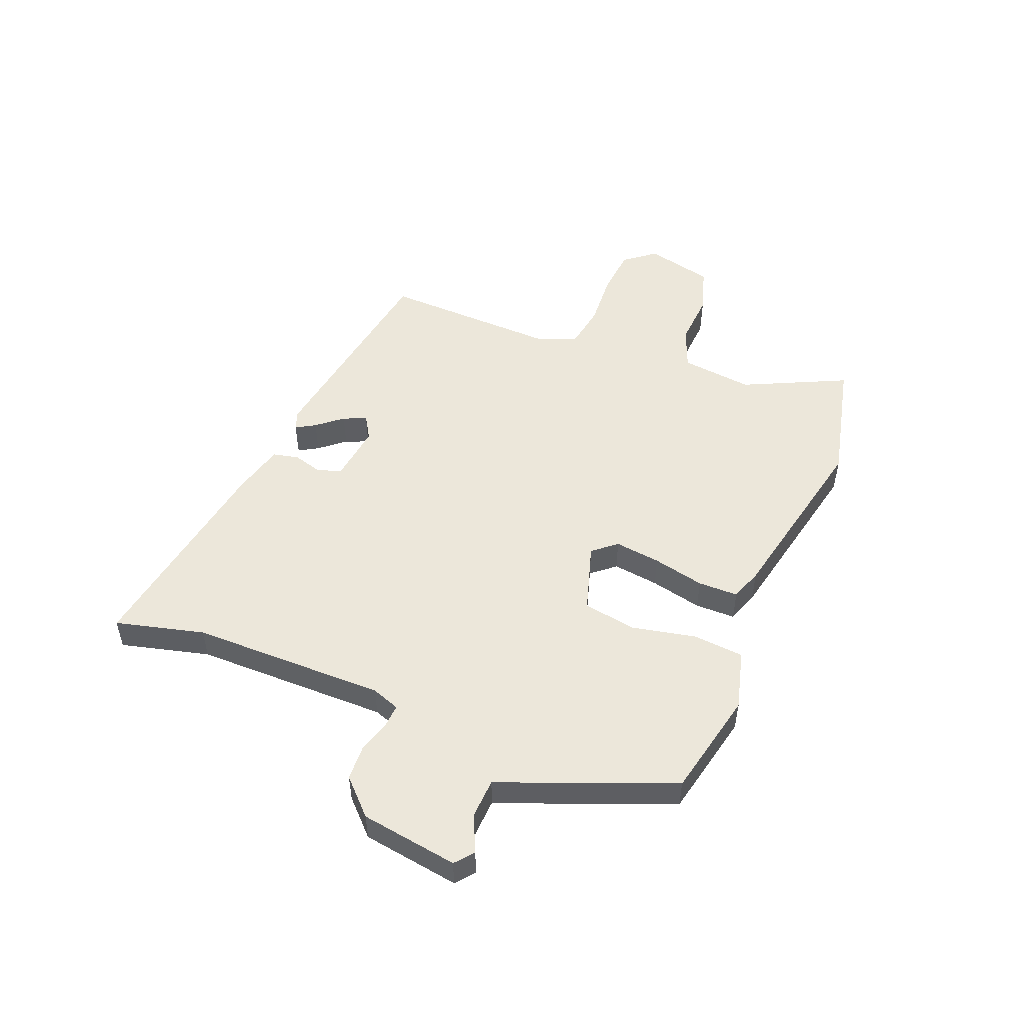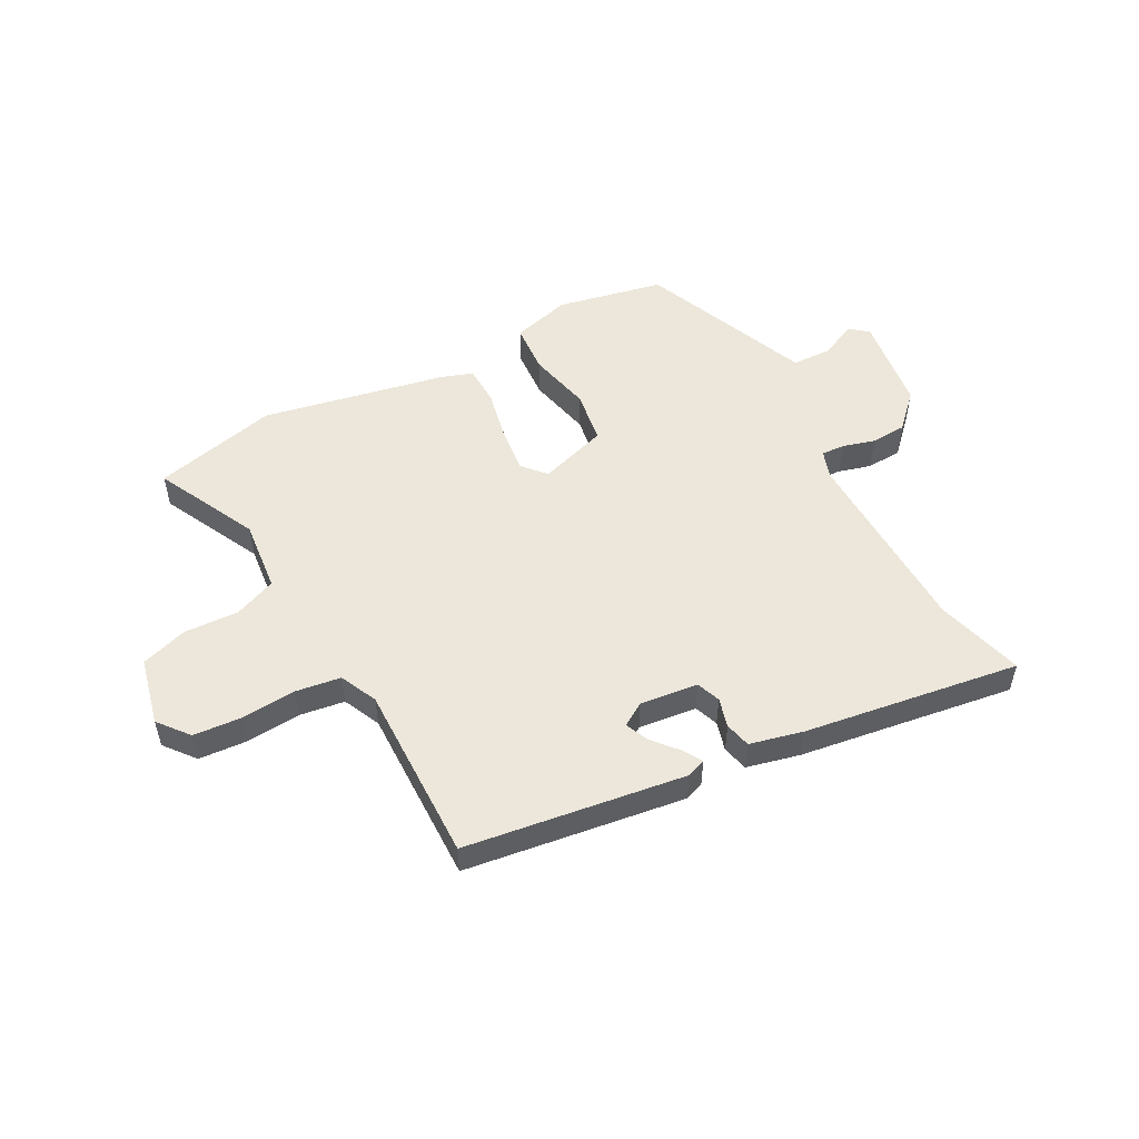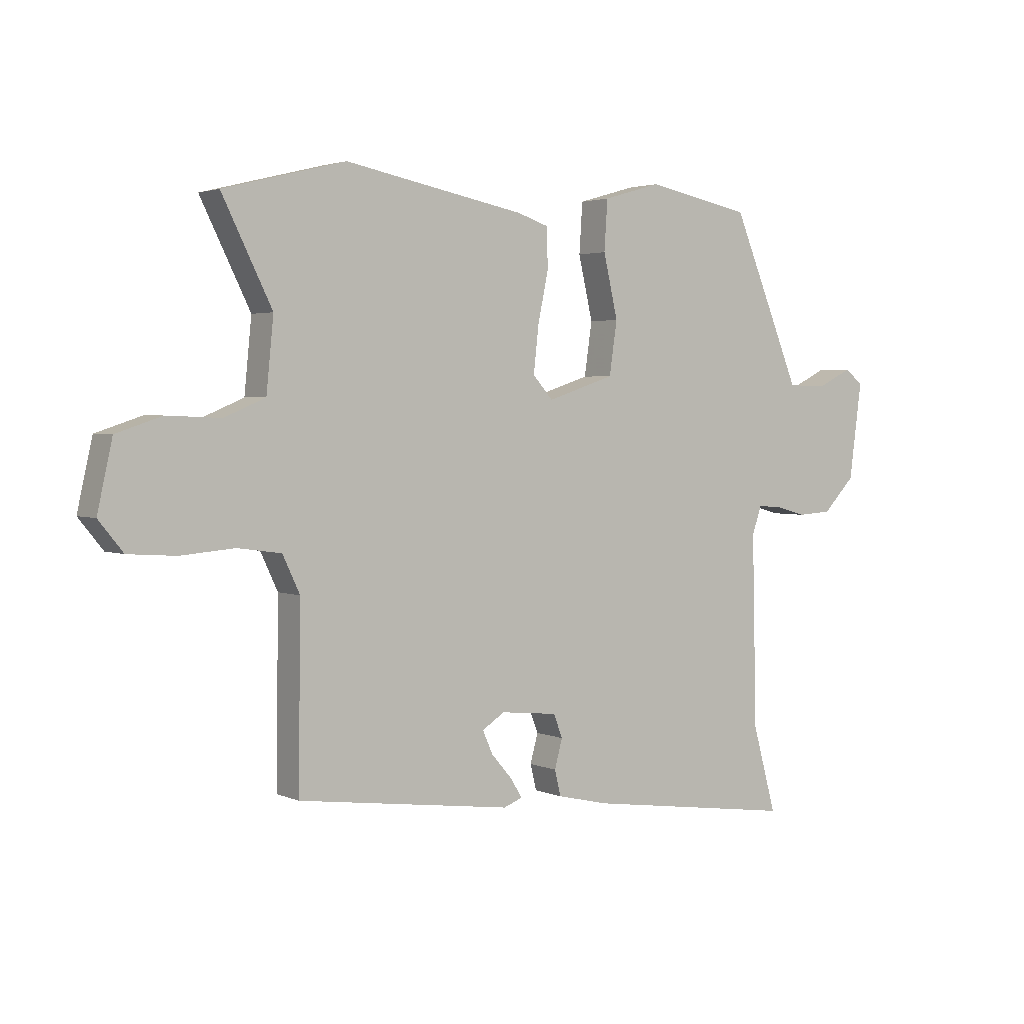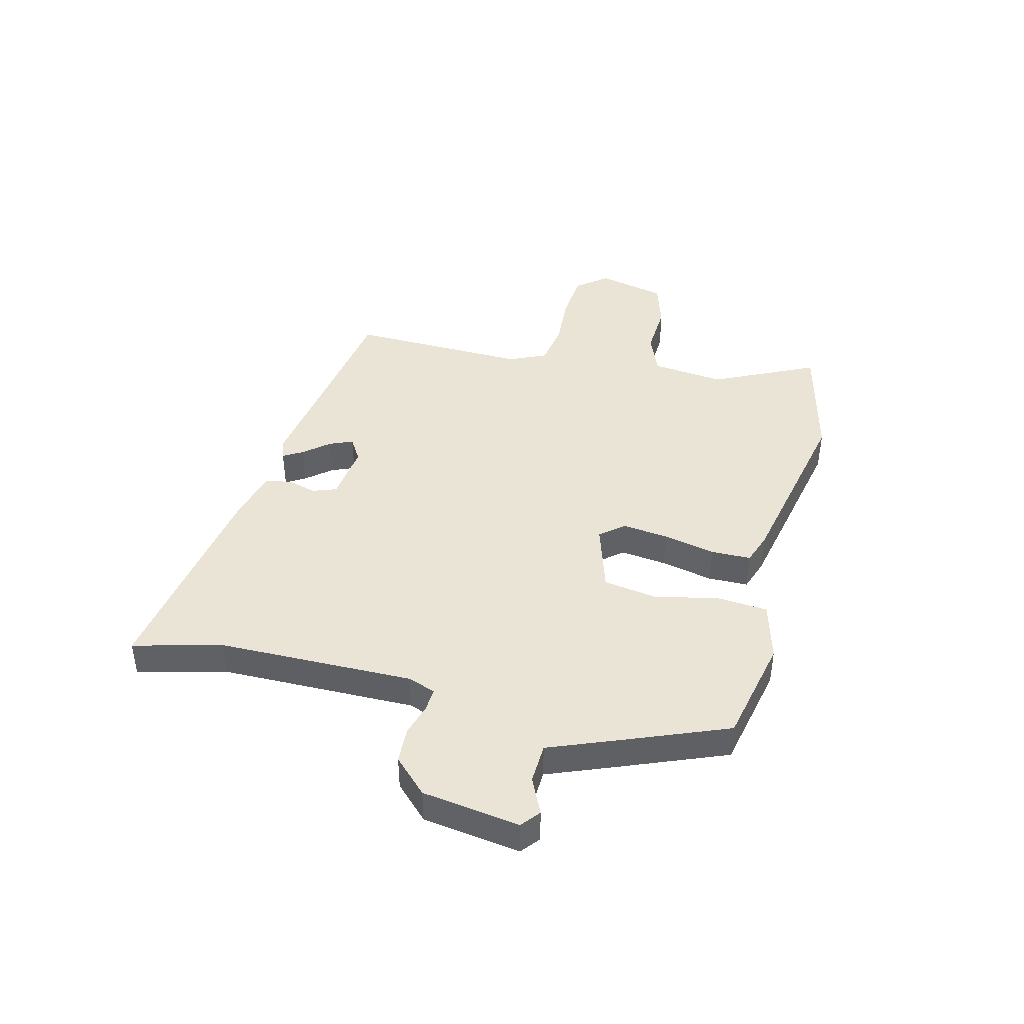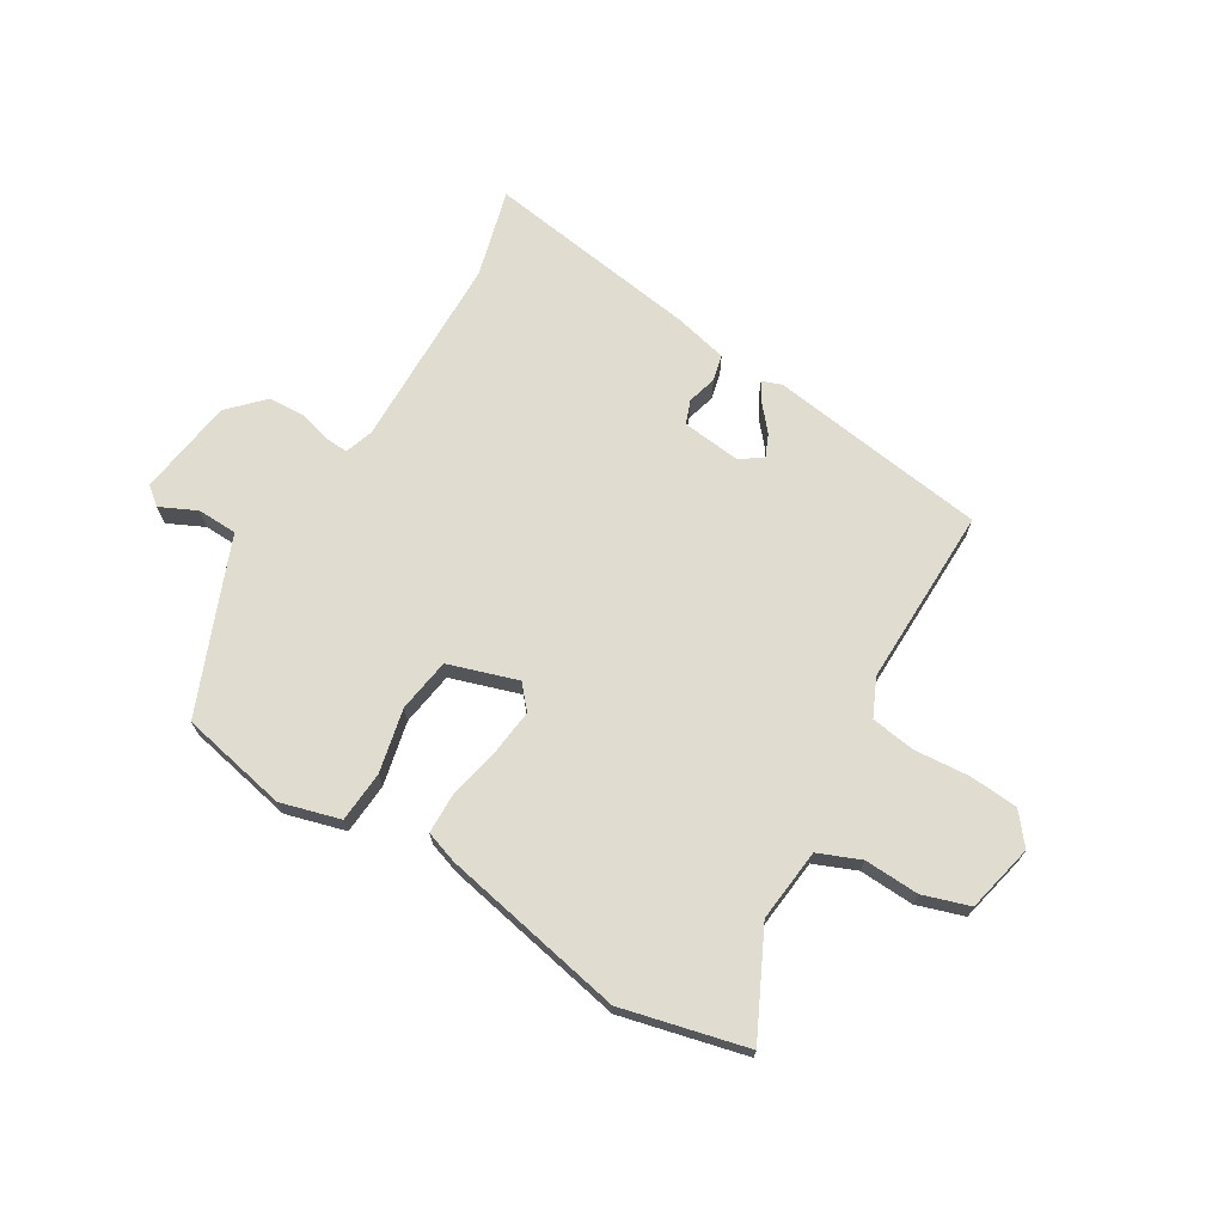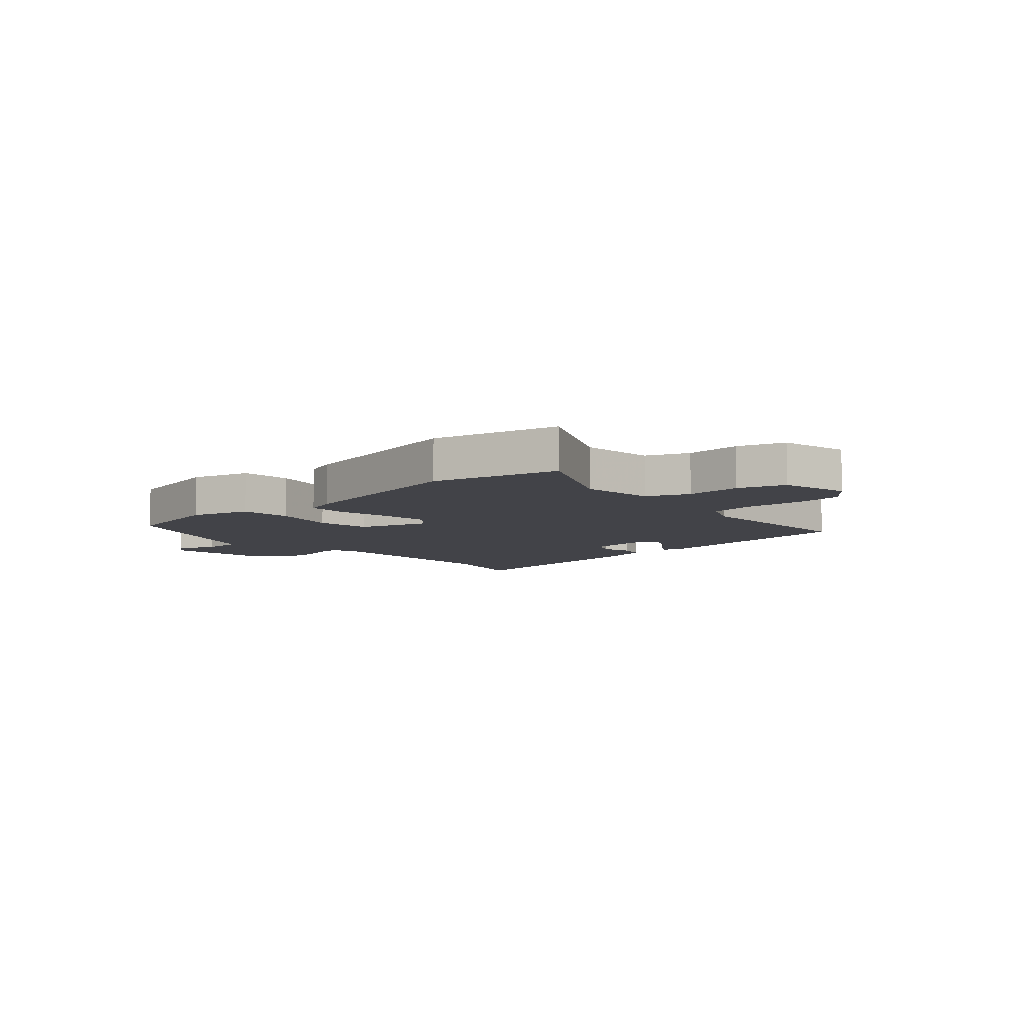
<metadata>
{"format":"obj","ext":"obj","renderer":"f3d","projection":"perspective","resolution":1024,"background":"white","views":[{"elev":50.8,"azim":-67.0,"up":"+Y"},{"elev":51.9,"azim":152.1,"up":"+Y"},{"elev":2.8,"azim":144.8,"up":"+Z"},{"elev":42.5,"azim":-75.1,"up":"+Y"},{"elev":69.6,"azim":31.3,"up":"+Y"},{"elev":-7.6,"azim":42.6,"up":"+Y"}]}
</metadata>
<code>
v -0.521 0.07 -0.575
v -0.478 0.07 -0.419
v -0.47 0.07 -0.074
v -0.487 0.07 -0.024
v -0.528 0.07 -0.026
v -0.586 0.07 -0.042
v -0.649 0.07 -0.038
v -0.707 0.07 0.022
v -0.73 0.07 0.195
v -0.697 0.07 0.221
v -0.633 0.07 0.19
v -0.562 0.07 0.192
v -0.51 0.07 0.318
v -0.436 0.07 0.495
v -0.246 0.07 0.533
v -0.141 0.07 0.503
v -0.135 0.07 0.413
v -0.161 0.07 0.3
v -0.147 0.07 0.205
v -0.025 0.07 0.165
v 0.011 0.07 0.206
v 0.002 0.07 0.288
v -0.017 0.07 0.38
v -0.015 0.07 0.451
v 0.042 0.07 0.47
v 0.368 0.07 0.533
v 0.588 0.07 0.478
v 0.498 0.07 0.297
v 0.511 0.07 0.168
v 0.585 0.07 0.137
v 0.682 0.07 0.141
v 0.764 0.07 0.114
v 0.791 0.07 -0.007
v 0.747 0.07 -0.061
v 0.661 0.07 -0.067
v 0.564 0.07 -0.059
v 0.485 0.07 -0.07
v 0.454 0.07 -0.136
v 0.458 0.07 -0.454
v 0.07 0.07 -0.506
v 0.036 0.07 -0.493
v 0.057 0.07 -0.459
v 0.095 0.07 -0.415
v 0.113 0.07 -0.374
v 0.072 0.07 -0.348
v -0.031 0.07 -0.359
v -0.047 0.07 -0.401
v -0.033 0.07 -0.453
v -0.044 0.07 -0.499
v -0.138 0.07 -0.521
v -0.521 0 -0.575
v -0.478 0 -0.419
v -0.47 0 -0.074
v -0.487 0 -0.024
v -0.528 0 -0.026
v -0.586 0 -0.042
v -0.649 0 -0.038
v -0.707 0 0.022
v -0.73 0 0.195
v -0.697 0 0.221
v -0.633 0 0.19
v -0.562 0 0.192
v -0.51 0 0.318
v -0.436 0 0.495
v -0.246 0 0.533
v -0.141 0 0.503
v -0.135 0 0.413
v -0.161 0 0.3
v -0.147 0 0.205
v -0.025 0 0.165
v 0.011 0 0.206
v 0.002 0 0.288
v -0.017 0 0.38
v -0.015 0 0.451
v 0.042 0 0.47
v 0.368 0 0.533
v 0.588 0 0.478
v 0.498 0 0.297
v 0.511 0 0.168
v 0.585 0 0.137
v 0.682 0 0.141
v 0.764 0 0.114
v 0.791 0 -0.007
v 0.747 0 -0.061
v 0.661 0 -0.067
v 0.564 0 -0.059
v 0.485 0 -0.07
v 0.454 0 -0.136
v 0.458 0 -0.454
v 0.07 0 -0.506
v 0.036 0 -0.493
v 0.057 0 -0.459
v 0.095 0 -0.415
v 0.113 0 -0.374
v 0.072 0 -0.348
v -0.031 0 -0.359
v -0.047 0 -0.401
v -0.033 0 -0.453
v -0.044 0 -0.499
v -0.138 0 -0.521
f 50 1 2
f 49 50 2
f 48 49 2
f 47 48 2
f 46 47 2 3
f 45 46 3 4
f 41 42 43
f 40 41 43
f 39 40 43
f 38 39 43
f 37 38 43 44
f 34 35 36
f 33 34 36
f 32 33 36
f 31 32 36
f 30 31 36
f 29 30 36 37
f 37 44 45
f 29 37 45
f 28 29 45
f 26 27 28
f 25 26 28
f 24 25 28
f 23 24 28
f 22 23 28
f 16 17 18
f 15 16 18
f 14 15 18
f 13 14 18
f 12 13 18
f 12 18 19
f 9 10 11
f 8 9 11
f 7 8 11
f 6 7 11
f 5 6 11
f 4 5 11 12
f 12 19 20
f 4 12 20
f 45 4 20
f 21 22 28 45
f 20 21 45
f 52 51 100
f 52 100 99
f 52 99 98
f 52 98 97
f 53 52 97 96
f 54 53 96 95
f 93 92 91
f 93 91 90
f 93 90 89
f 93 89 88
f 94 93 88 87
f 86 85 84
f 86 84 83
f 86 83 82
f 86 82 81
f 86 81 80
f 87 86 80 79
f 95 94 87
f 95 87 79
f 95 79 78
f 78 77 76
f 78 76 75
f 78 75 74
f 78 74 73
f 78 73 72
f 68 67 66
f 68 66 65
f 68 65 64
f 68 64 63
f 68 63 62
f 69 68 62
f 61 60 59
f 61 59 58
f 61 58 57
f 61 57 56
f 61 56 55
f 62 61 55 54
f 70 69 62
f 70 62 54
f 70 54 95
f 95 78 72 71
f 95 71 70
f 1 51 52 2
f 2 52 53 3
f 3 53 54 4
f 4 54 55 5
f 5 55 56 6
f 6 56 57 7
f 7 57 58 8
f 8 58 59 9
f 9 59 60 10
f 10 60 61 11
f 11 61 62 12
f 12 62 63 13
f 13 63 64 14
f 14 64 65 15
f 15 65 66 16
f 16 66 67 17
f 17 67 68 18
f 18 68 69 19
f 19 69 70 20
f 20 70 71 21
f 21 71 72 22
f 22 72 73 23
f 23 73 74 24
f 24 74 75 25
f 25 75 76 26
f 26 76 77 27
f 27 77 78 28
f 28 78 79 29
f 29 79 80 30
f 30 80 81 31
f 31 81 82 32
f 32 82 83 33
f 33 83 84 34
f 34 84 85 35
f 35 85 86 36
f 36 86 87 37
f 37 87 88 38
f 38 88 89 39
f 39 89 90 40
f 40 90 91 41
f 41 91 92 42
f 42 92 93 43
f 43 93 94 44
f 44 94 95 45
f 45 95 96 46
f 46 96 97 47
f 47 97 98 48
f 48 98 99 49
f 49 99 100 50
f 50 100 51 1

</code>
